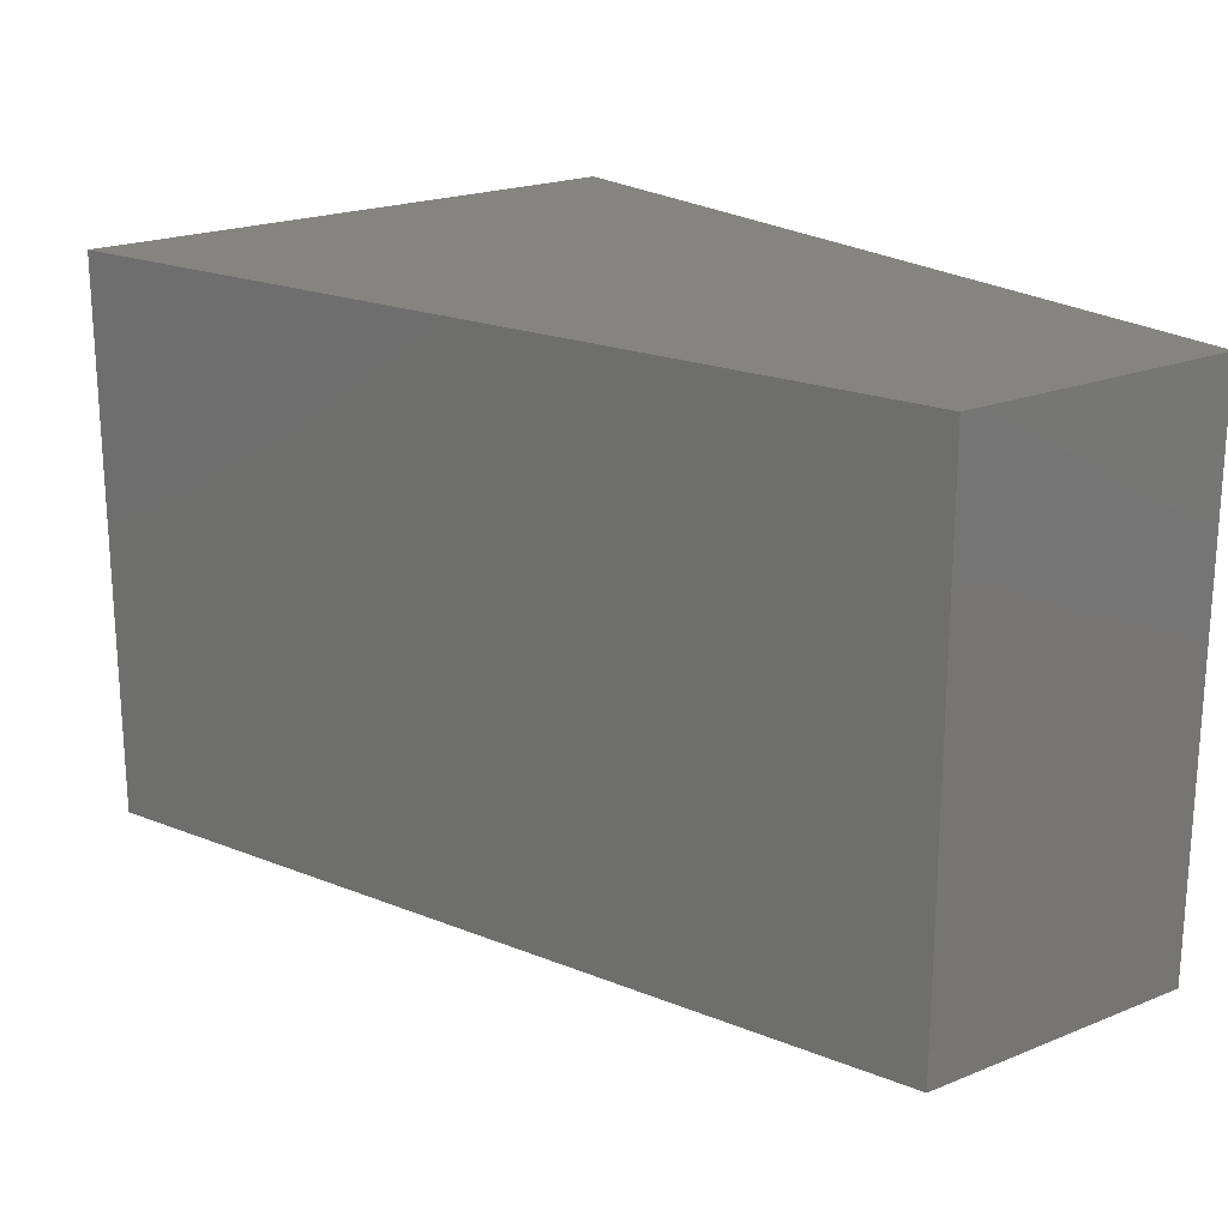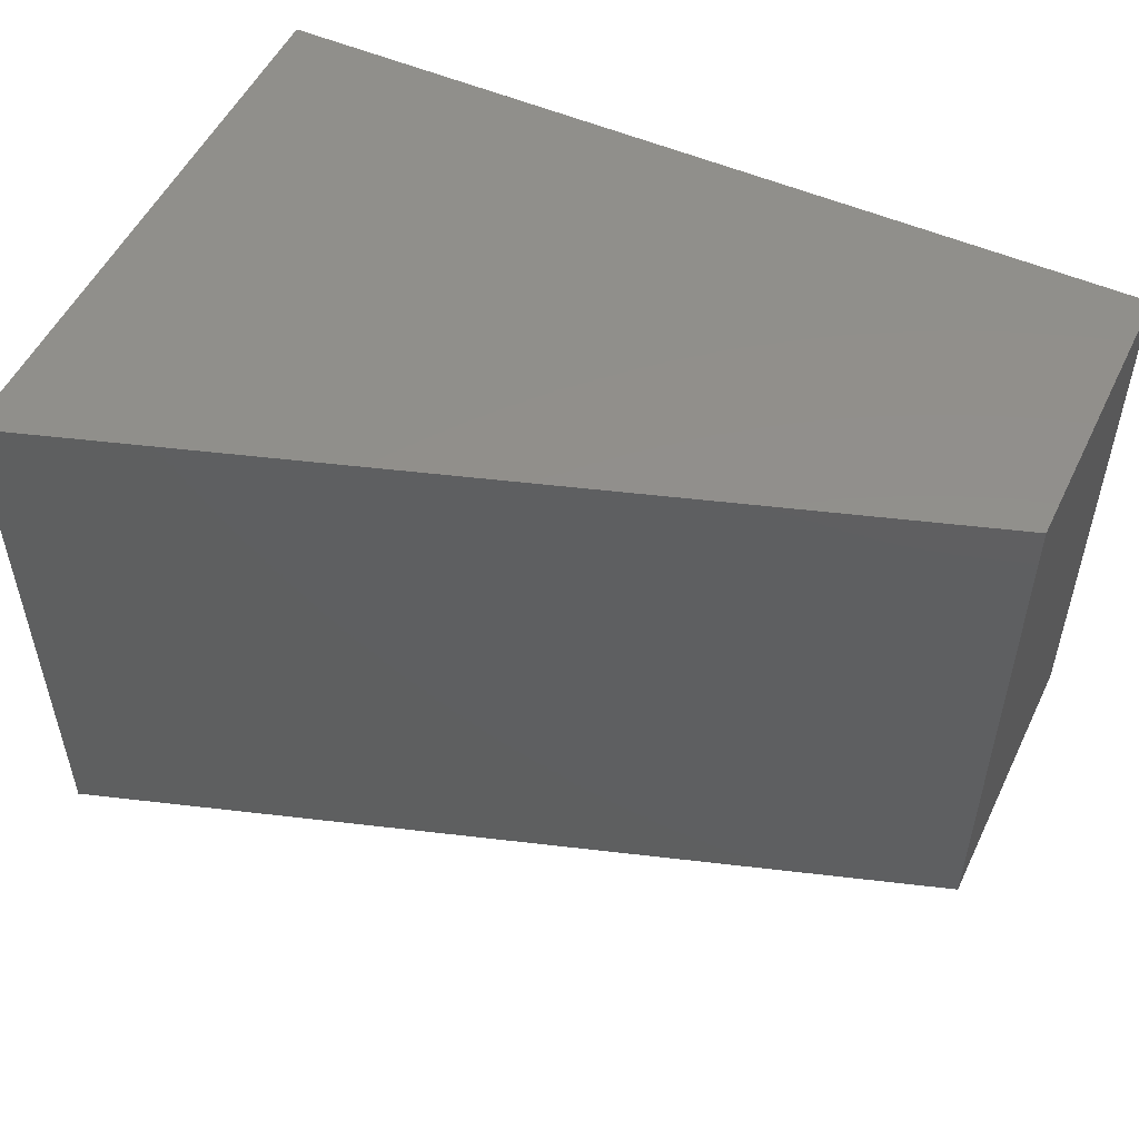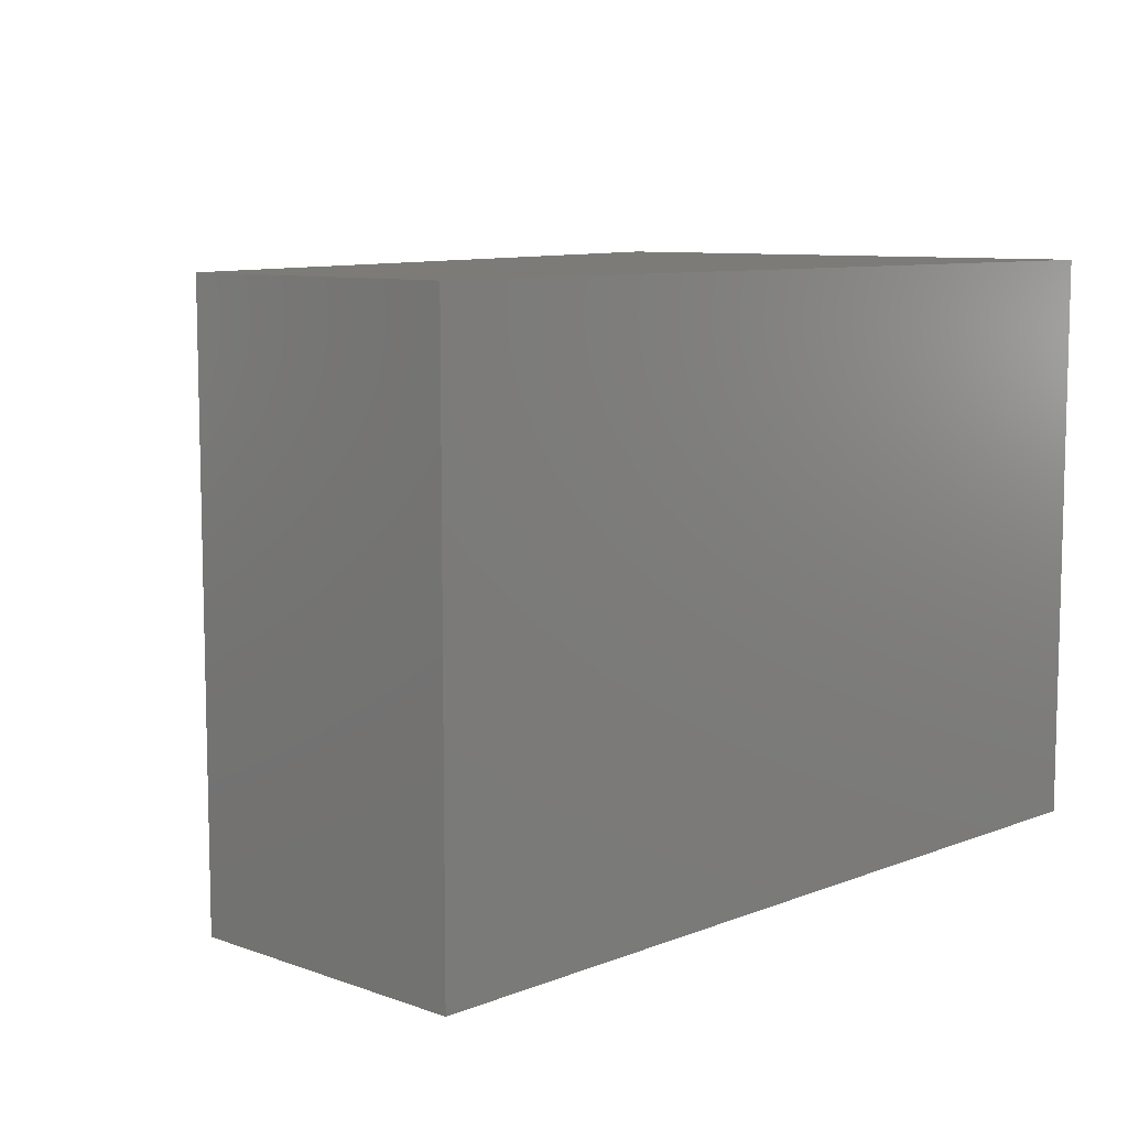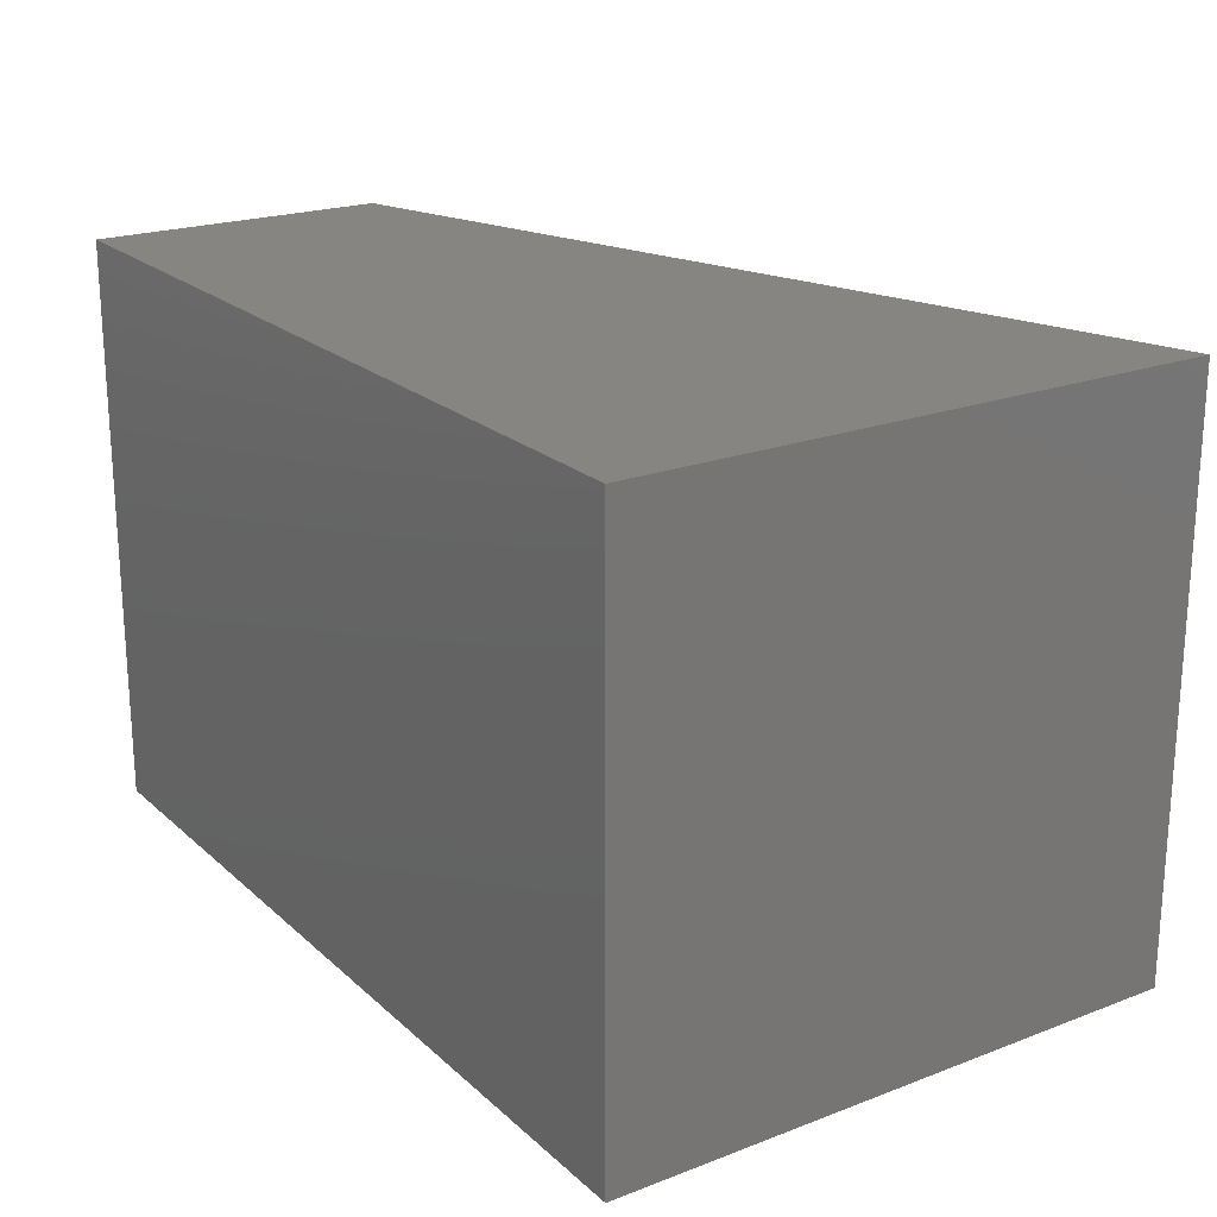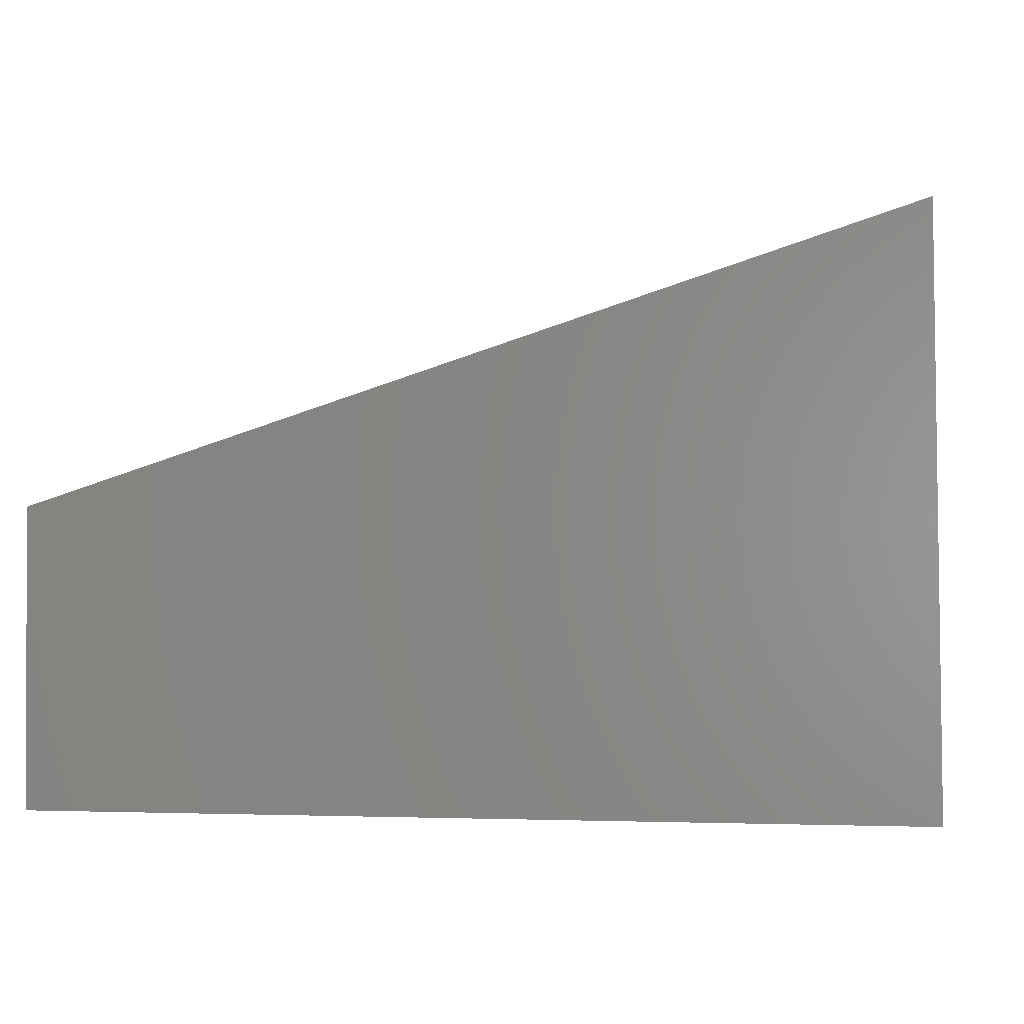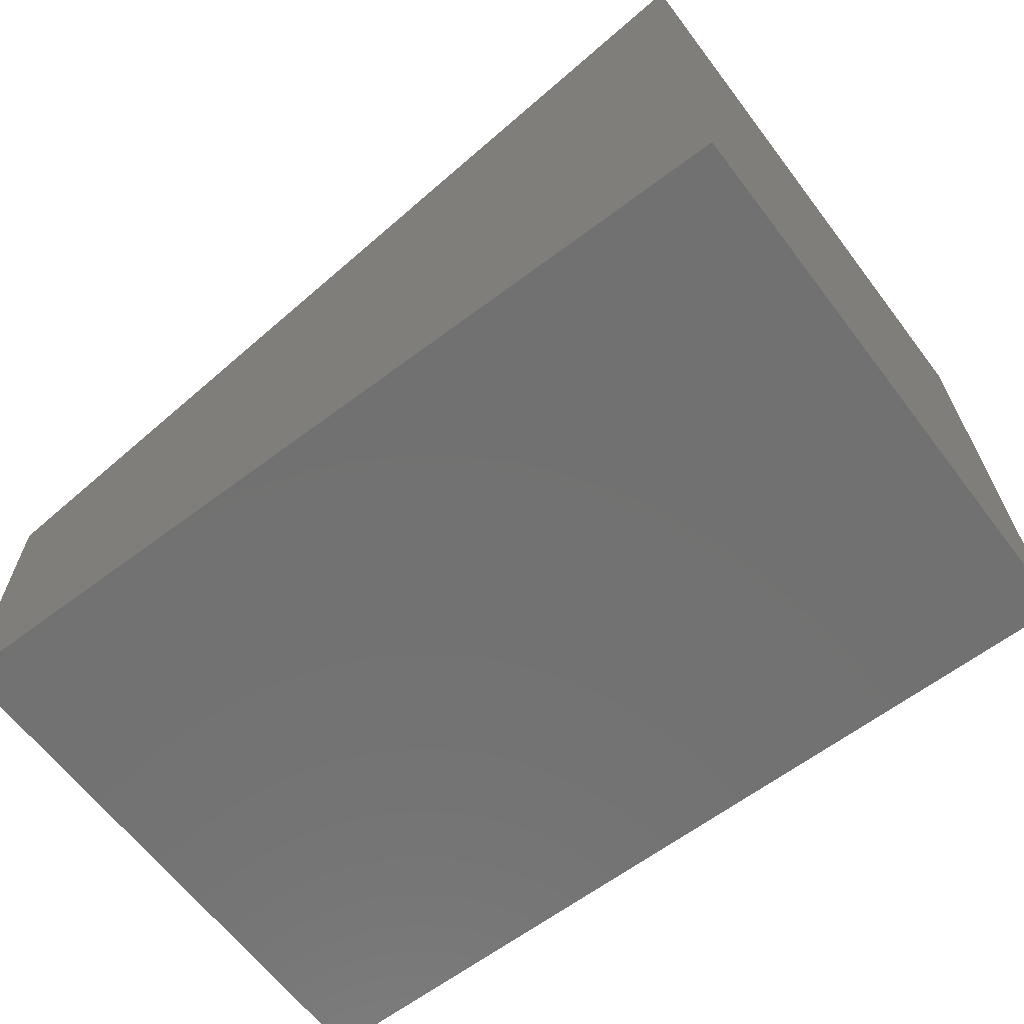
<metadata>
{"format":"stl","ext":"stl","renderer":"f3d","projection":"perspective","resolution":1024,"background":"white","views":[{"elev":20.7,"azim":54.1,"up":"+Y"},{"elev":51.8,"azim":25.5,"up":"+Y"},{"elev":8.7,"azim":133.7,"up":"+Y"},{"elev":21.1,"azim":-123.3,"up":"+Y"},{"elev":-0.1,"azim":-172.6,"up":"+Z"},{"elev":-63.6,"azim":-142.8,"up":"+Z"}]}
</metadata>
<code>
# stl→obj: 12 verts, 20 faces
v -0.5595 -0.6641 -0.3047
v 0.05469 -0.6641 -0.3047
v -0.5561 -0.6641 -0.09214
v 0.05469 -0.6641 -0.2936
v -0.7396 3.768e-17 0.1658
v -0.75 0 -0.4922
v -0.7396 -0.6484 0.1658
v -0.75 -0.6484 -0.4922
v 0.2422 -0.6484 -0.158
v 0.2422 1.287e-16 -0.158
v 0.2422 1.102e-16 -0.4922
v 0.2422 -0.6484 -0.4922
f 1 2 3
f 3 2 4
f 5 6 7
f 7 6 8
f 9 10 7
f 7 10 5
f 11 10 12
f 12 10 9
f 8 6 12
f 12 6 11
f 9 7 4
f 4 7 3
f 4 2 9
f 2 12 9
f 8 12 1
f 1 12 2
f 7 8 3
f 3 8 1
f 6 5 11
f 11 5 10

</code>
